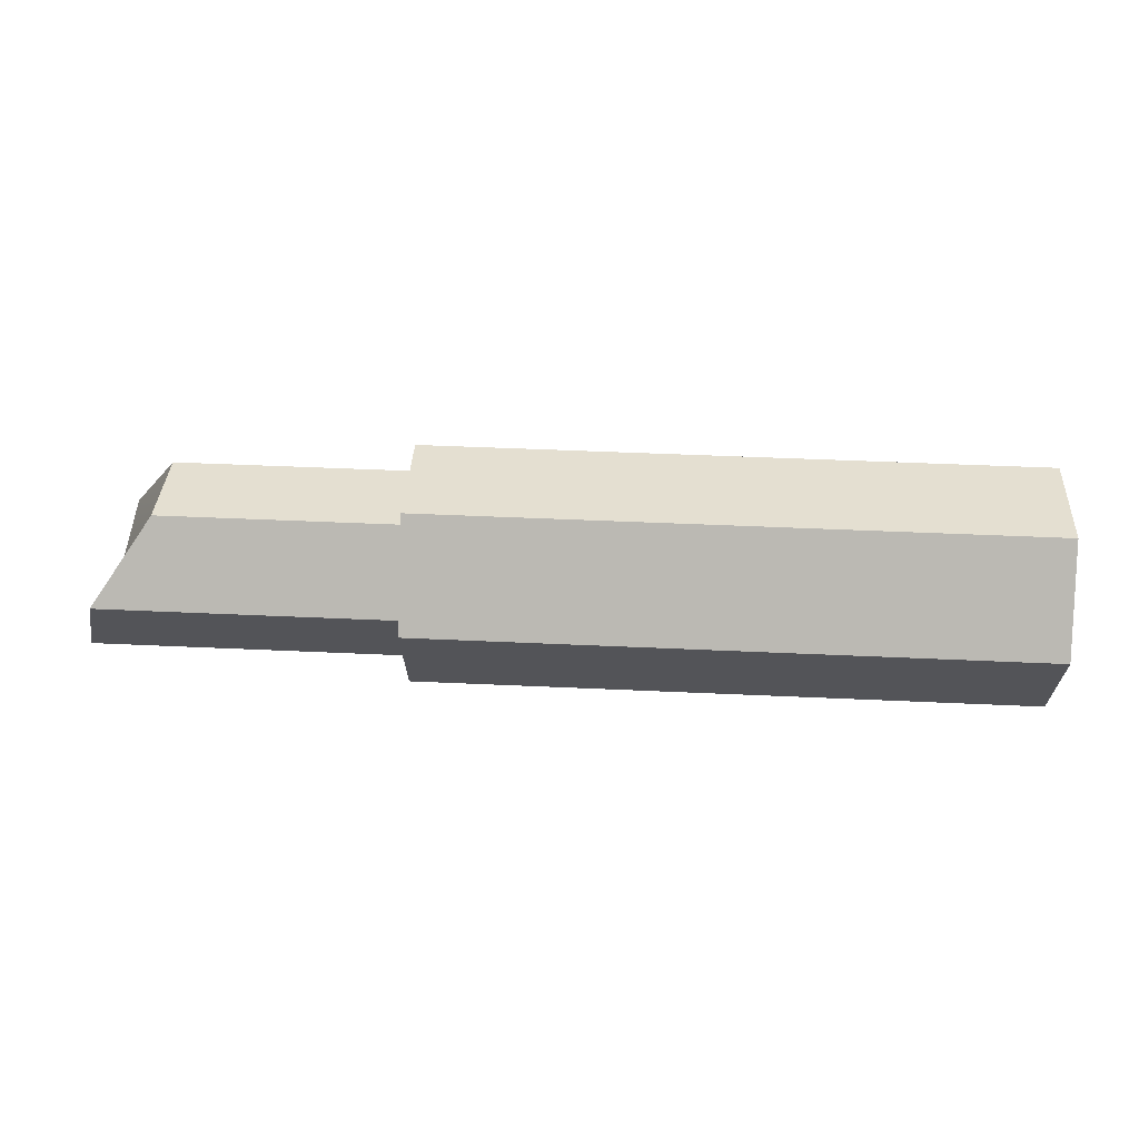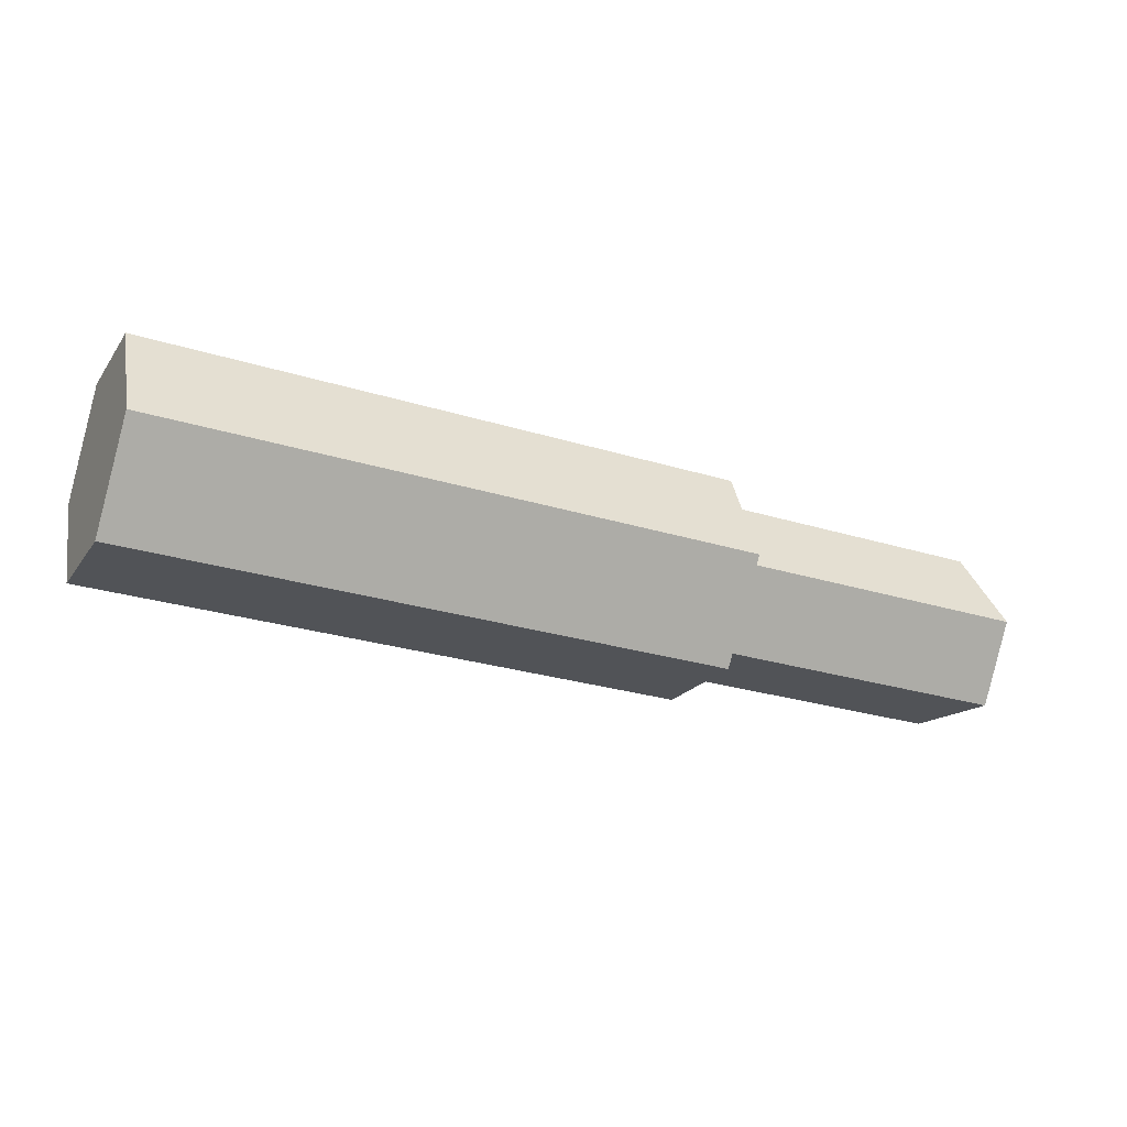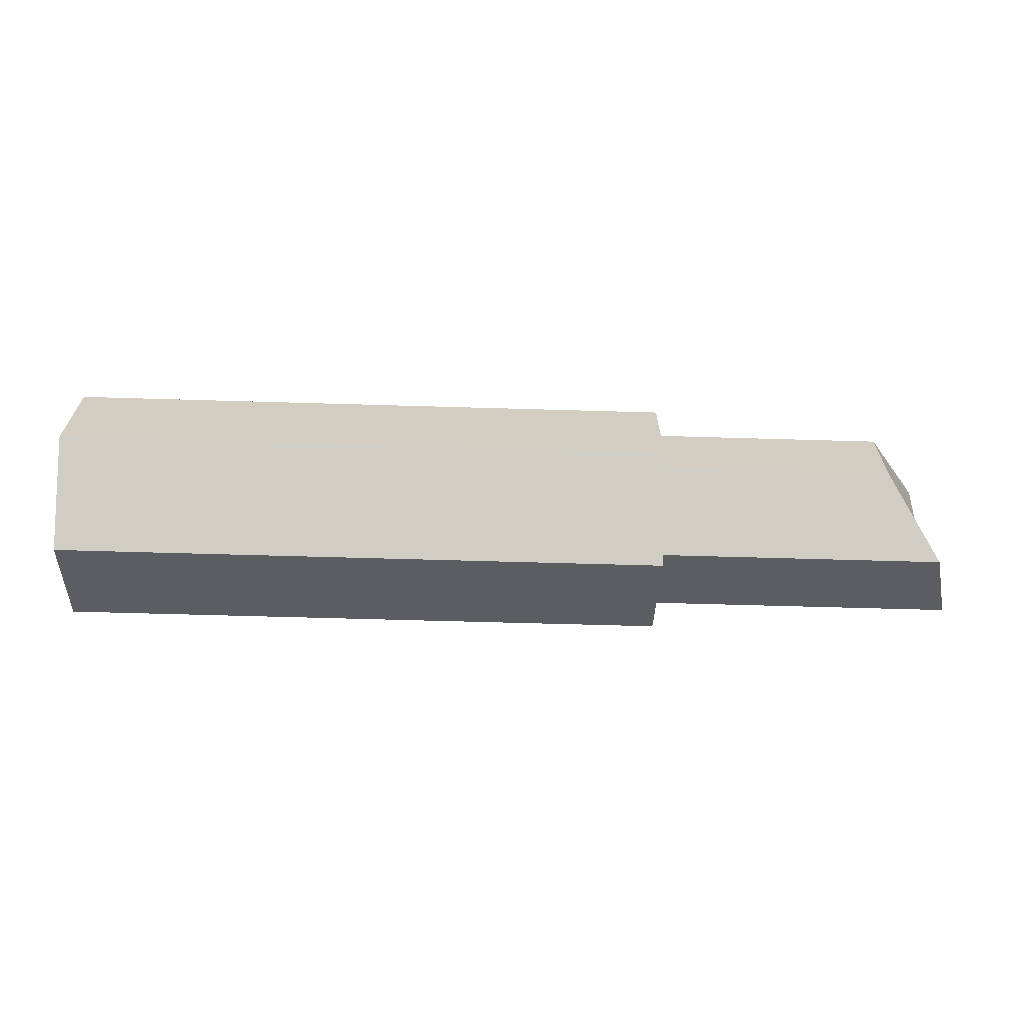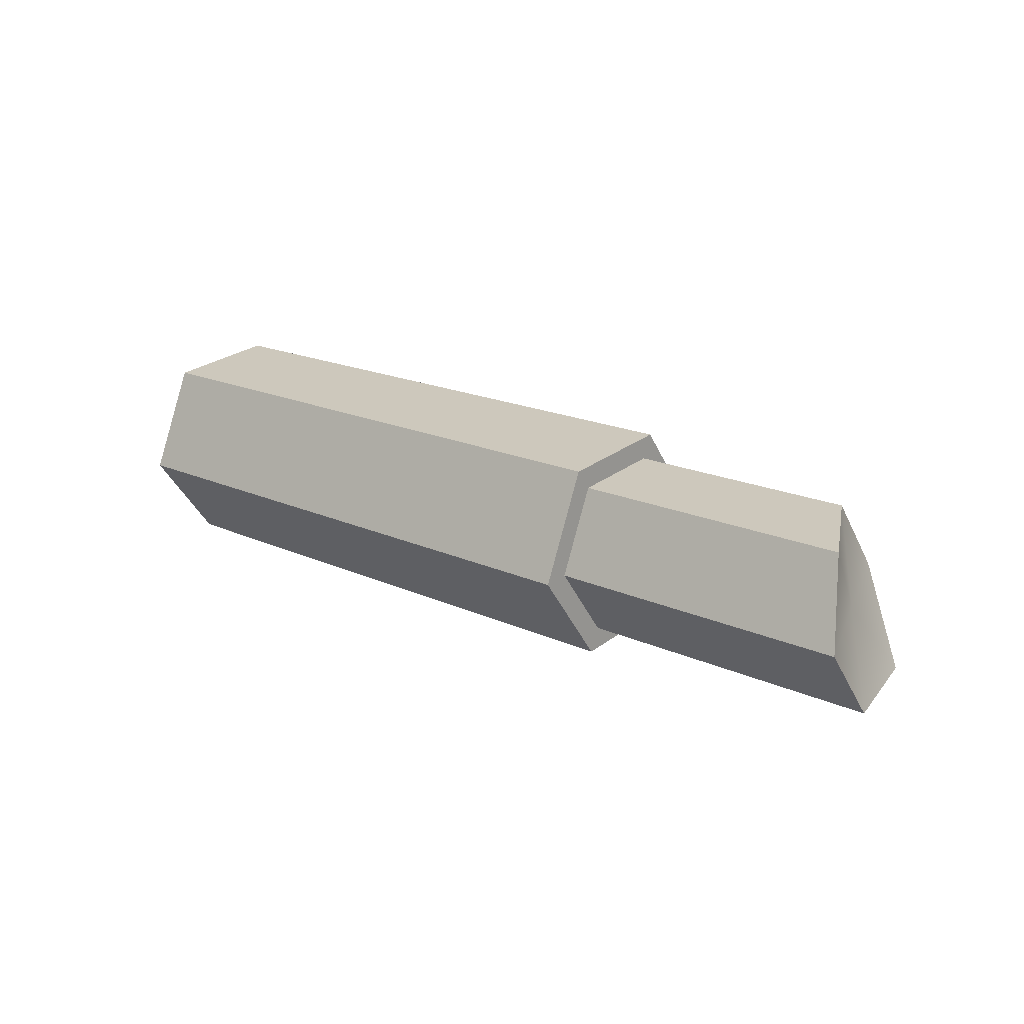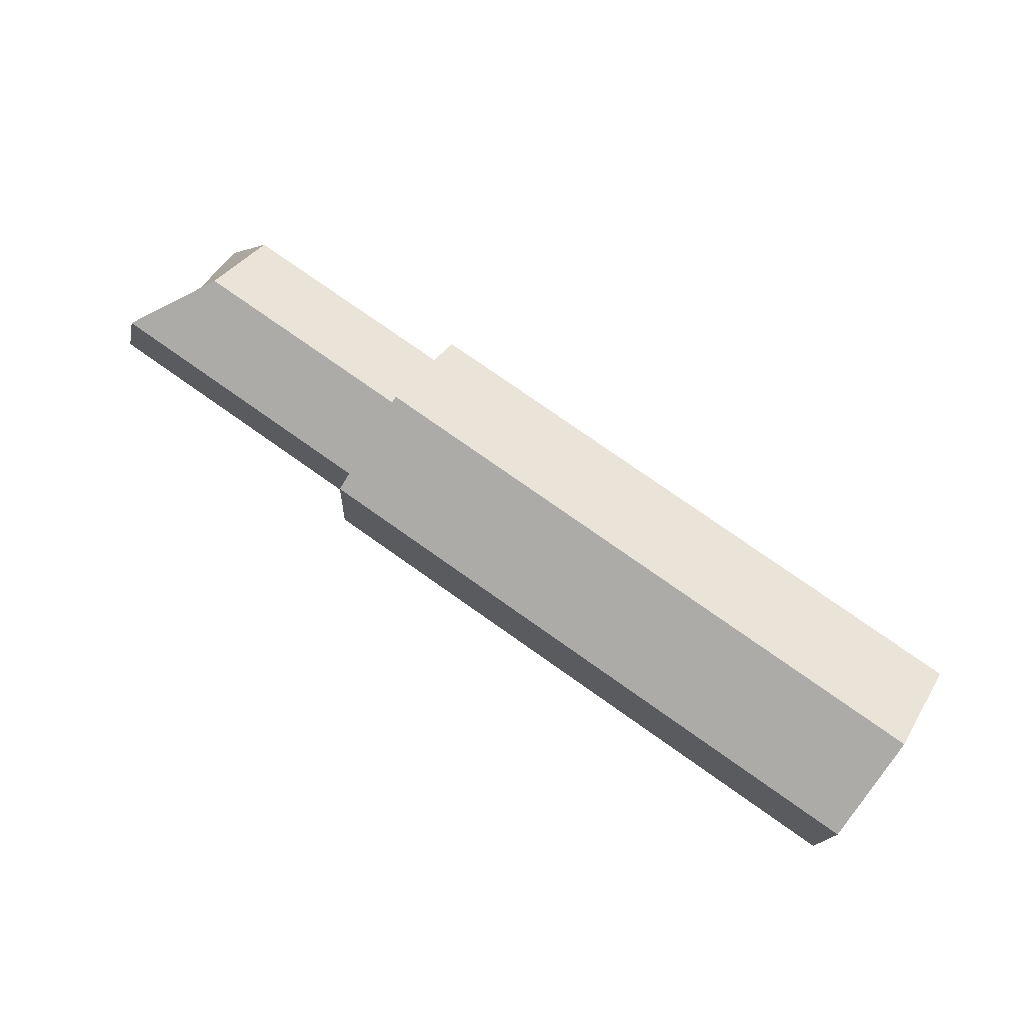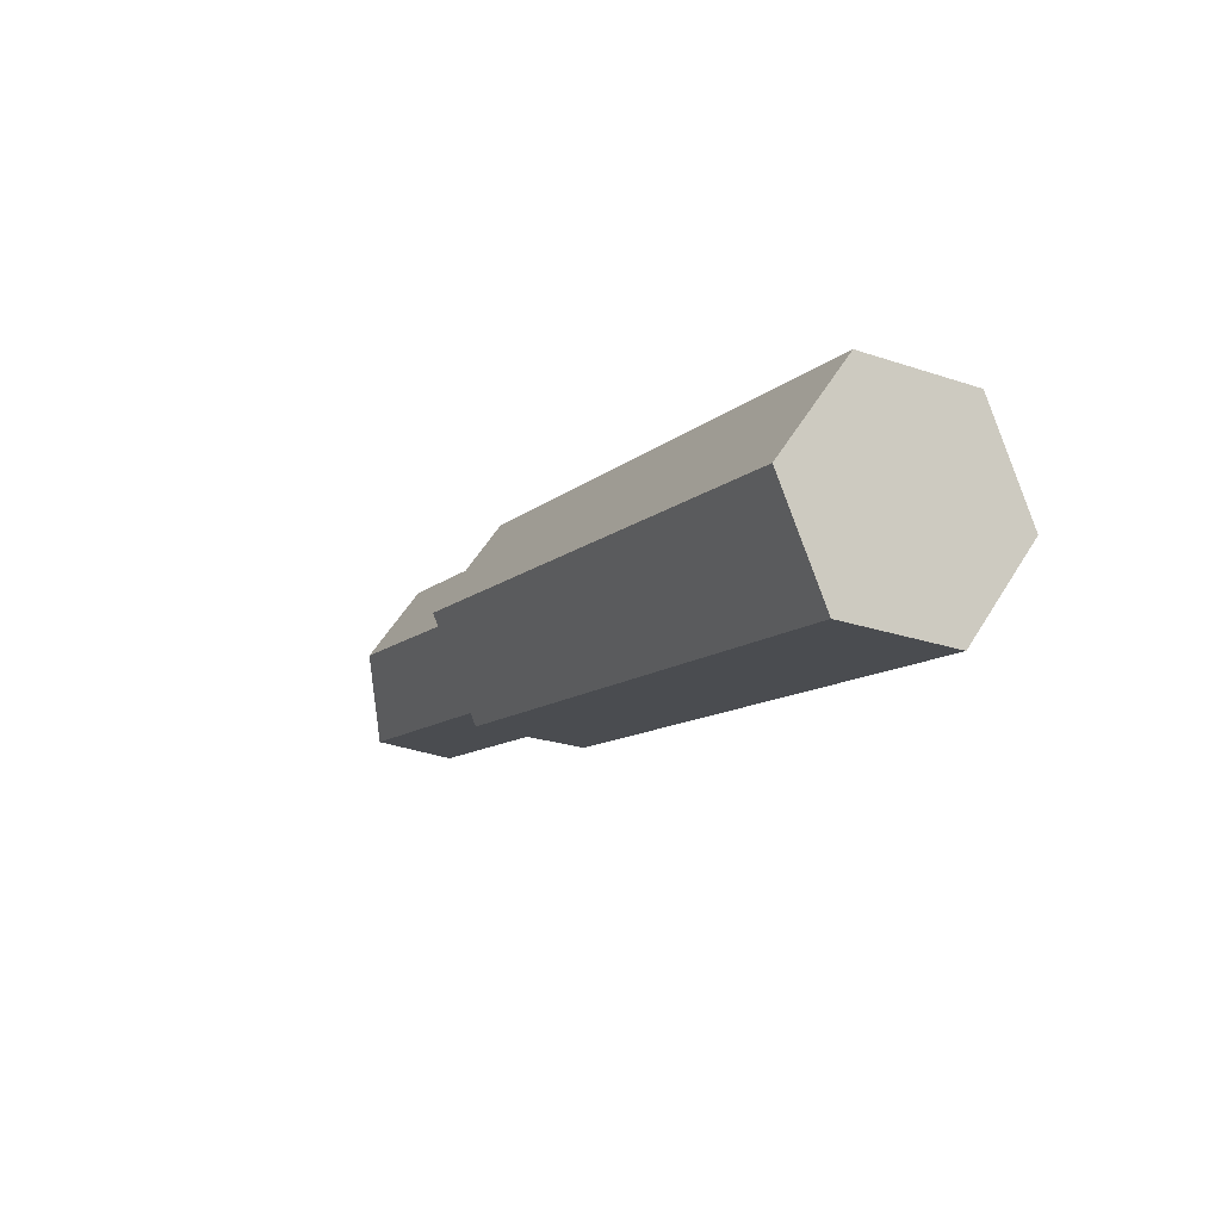
<metadata>
{"format":"obj","ext":"obj","renderer":"f3d","projection":"perspective","resolution":1024,"background":"white","views":[{"elev":73.1,"azim":-177.6,"up":"+Y"},{"elev":-27.9,"azim":-26.7,"up":"+Z"},{"elev":-12.4,"azim":-1.5,"up":"+Y"},{"elev":18.6,"azim":40.5,"up":"+Z"},{"elev":79.9,"azim":-145.2,"up":"+Y"},{"elev":-11.3,"azim":-118.4,"up":"+Z"}]}
</metadata>
<code>
v 1.746 0.3032 0.7819
v 1.726 -0.6358 0.6732
v 1.721 -1.011 -0.1945
v 1.737 -0.4476 -0.9535
v 1.758 0.4913 -0.8448
v 1.762 0.8667 0.02294
v 4.211 0.2481 0.7934
v 4.744 -0.7033 0.6873
v 4.982 -1.084 -0.1793
v 5.025 -0.5212 -0.9382
v 4.837 0.4225 -0.8304
v 4.24 0.8114 0.03451
v 4.605 -0.1363 -0.07241
v 1.747 0.4085 1.025
v 1.721 -0.7938 0.886
v 1.716 -1.274 -0.225
v 1.736 -0.5529 -1.197
v 1.762 0.6493 -1.058
v 1.768 1.13 0.05343
v -4.713 0.5529 0.9951
v -4.74 -0.6493 0.8559
v -4.719 0.07223 -0.116
v -4.745 -1.13 -0.2552
v -4.725 -0.4085 -1.227
v -4.698 0.7938 -1.088
v -4.693 1.274 0.02326
g initialShadingGroup Mesh
f 1 2 8 7
f 2 3 9 8
f 3 4 10 9
f 4 5 11 10
f 5 6 12 11
f 6 1 7 12
f 21 20 22
f 23 21 22
f 24 23 22
f 25 24 22
f 26 25 22
f 20 26 22
f 7 8 13
f 8 9 13
f 9 10 13
f 10 11 13
f 11 12 13
f 12 7 13
f 2 1 14 15
f 3 2 15 16
f 4 3 16 17
f 5 4 17 18
f 6 5 18 19
f 1 6 19 14
f 15 14 20 21
f 16 15 21 23
f 17 16 23 24
f 18 17 24 25
f 19 18 25 26
f 14 19 26 20

</code>
